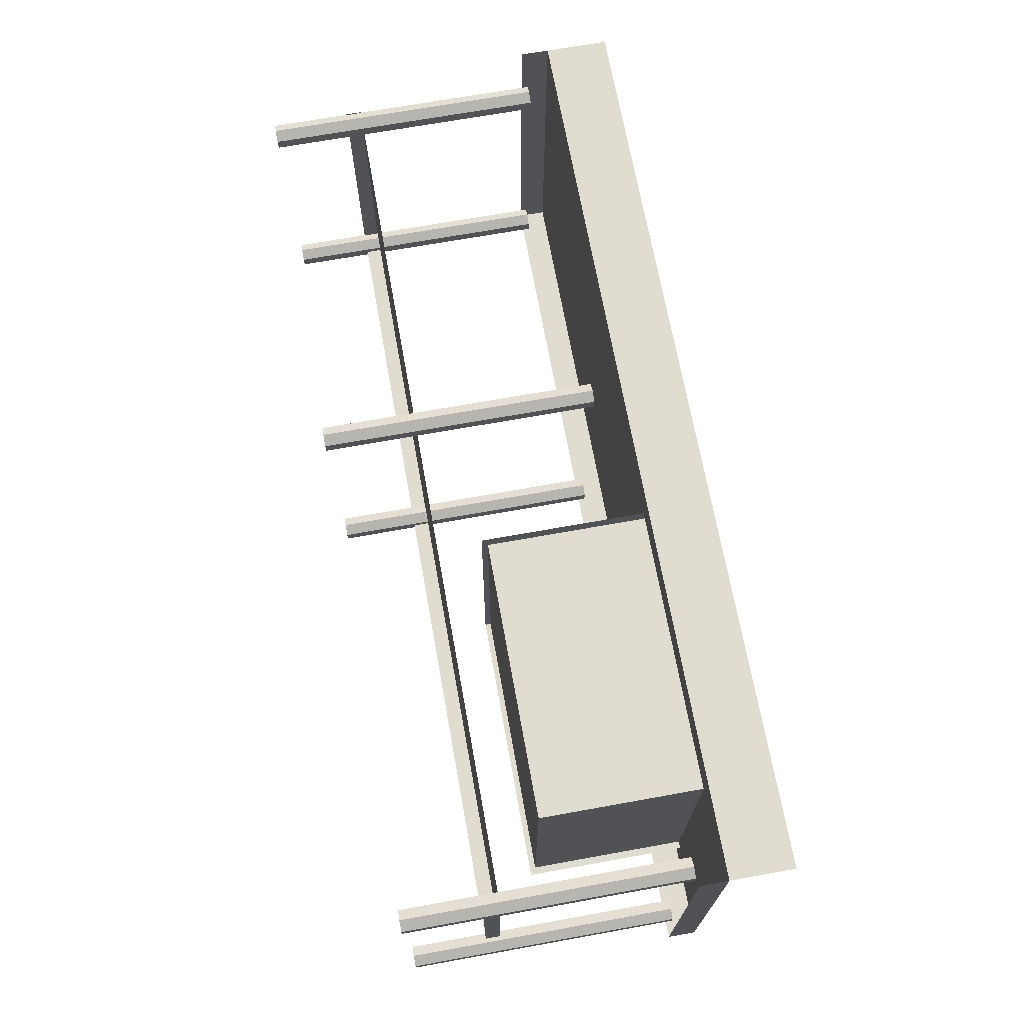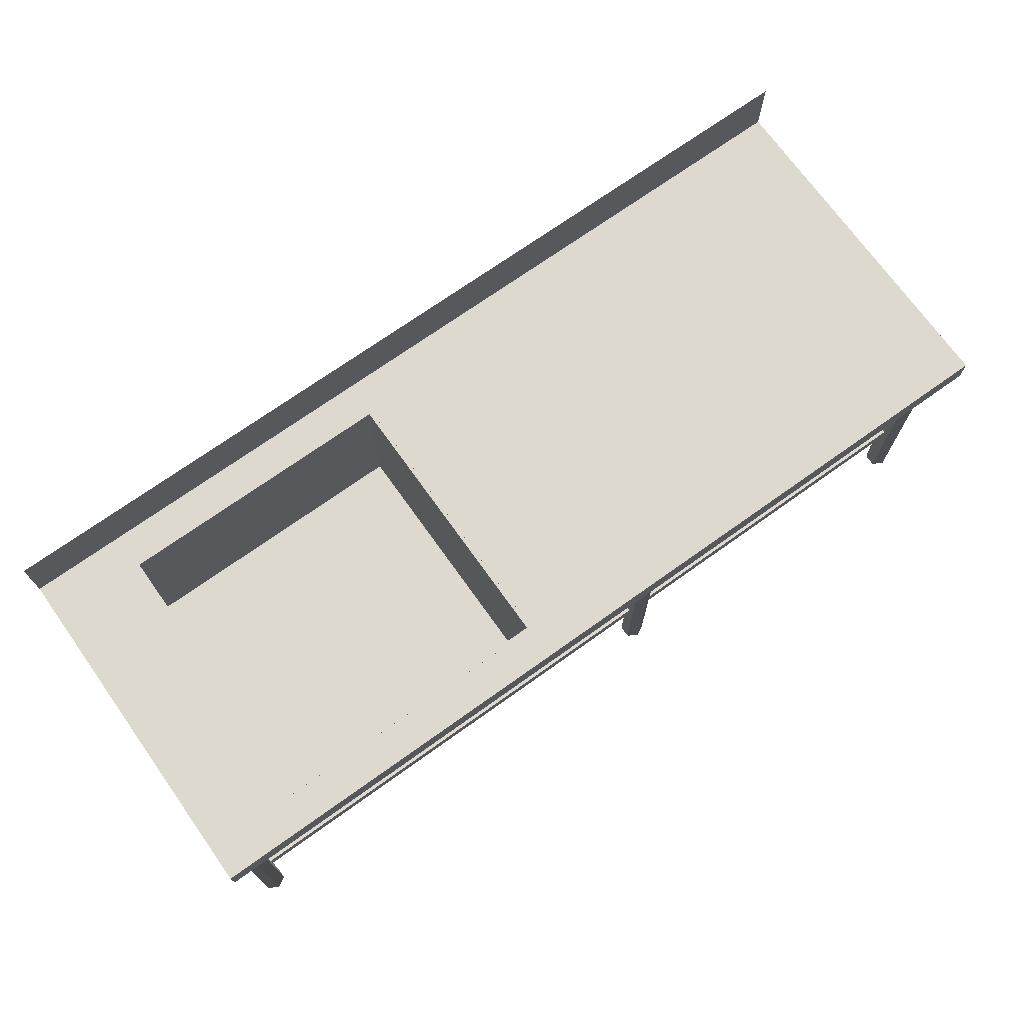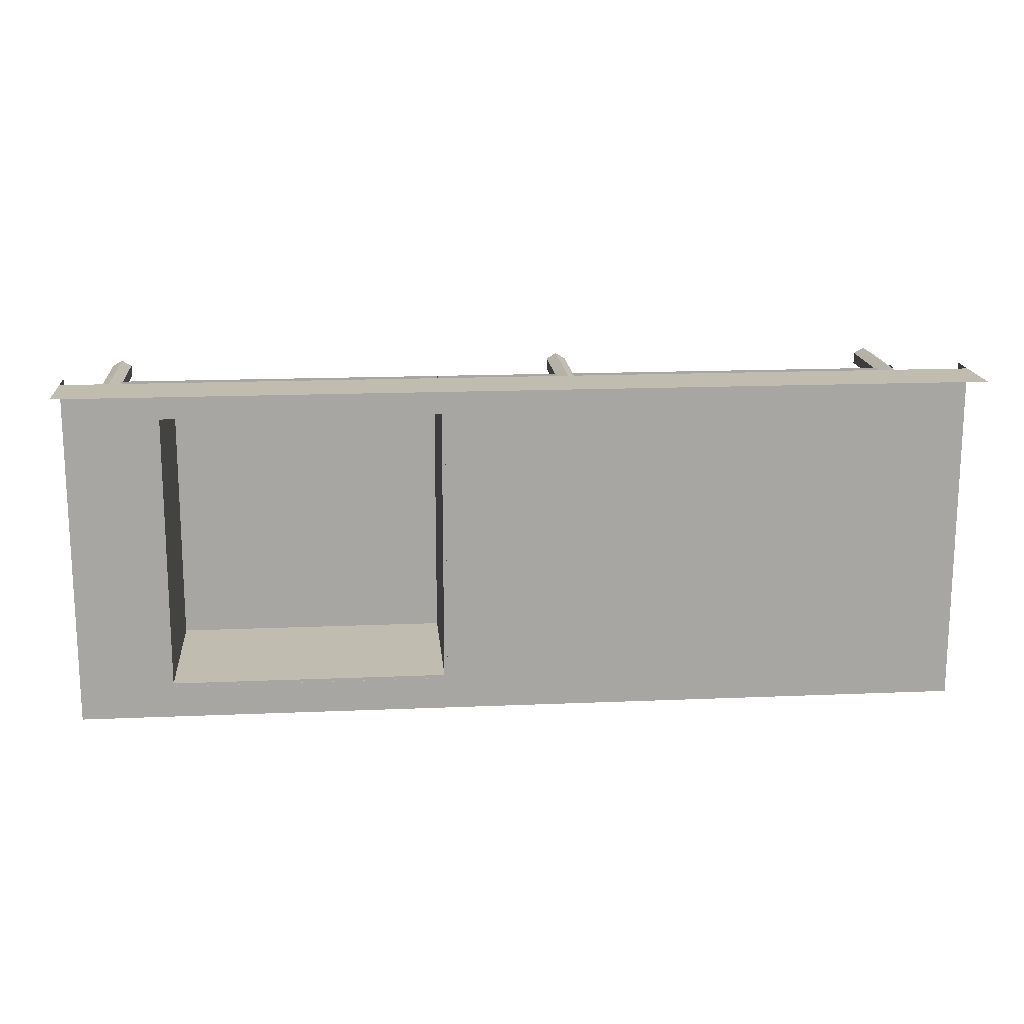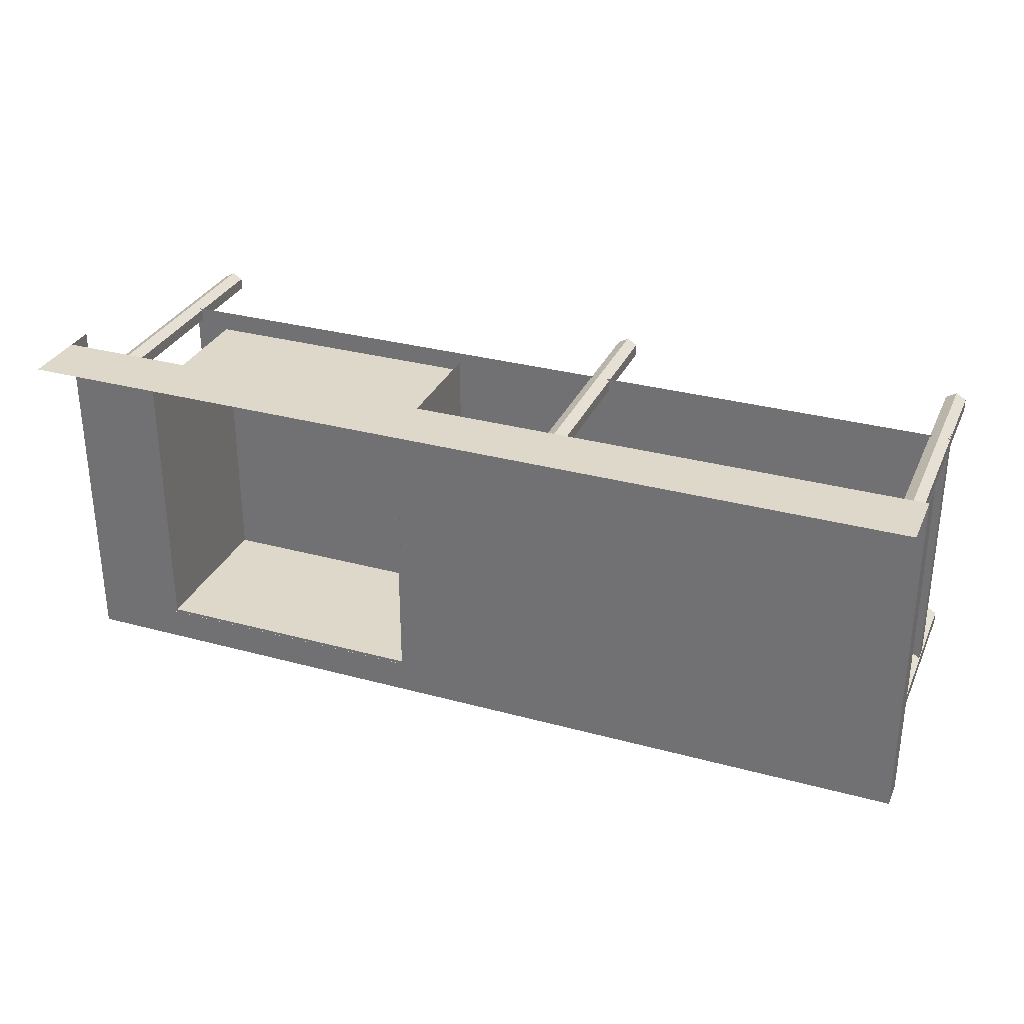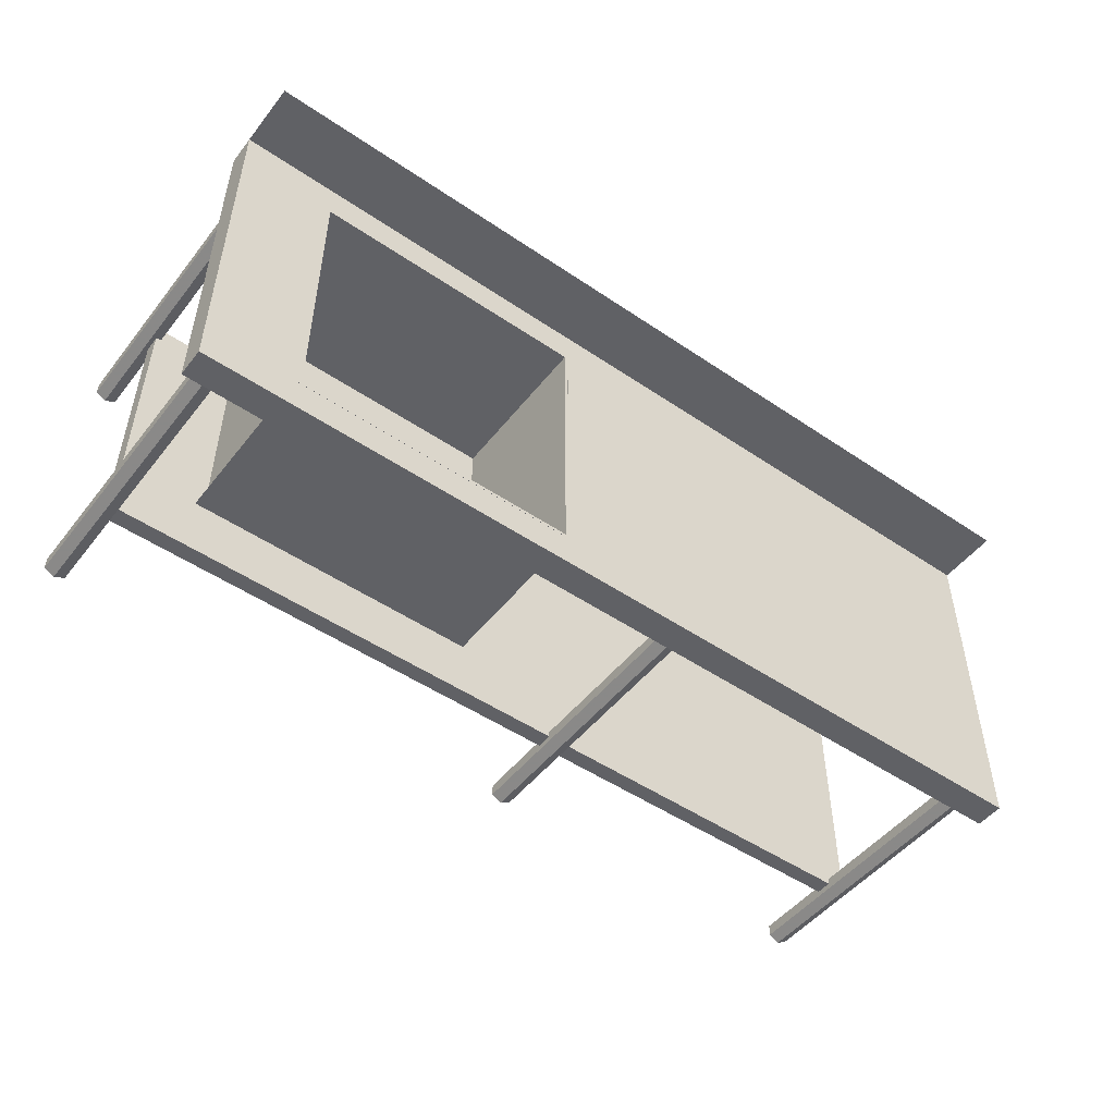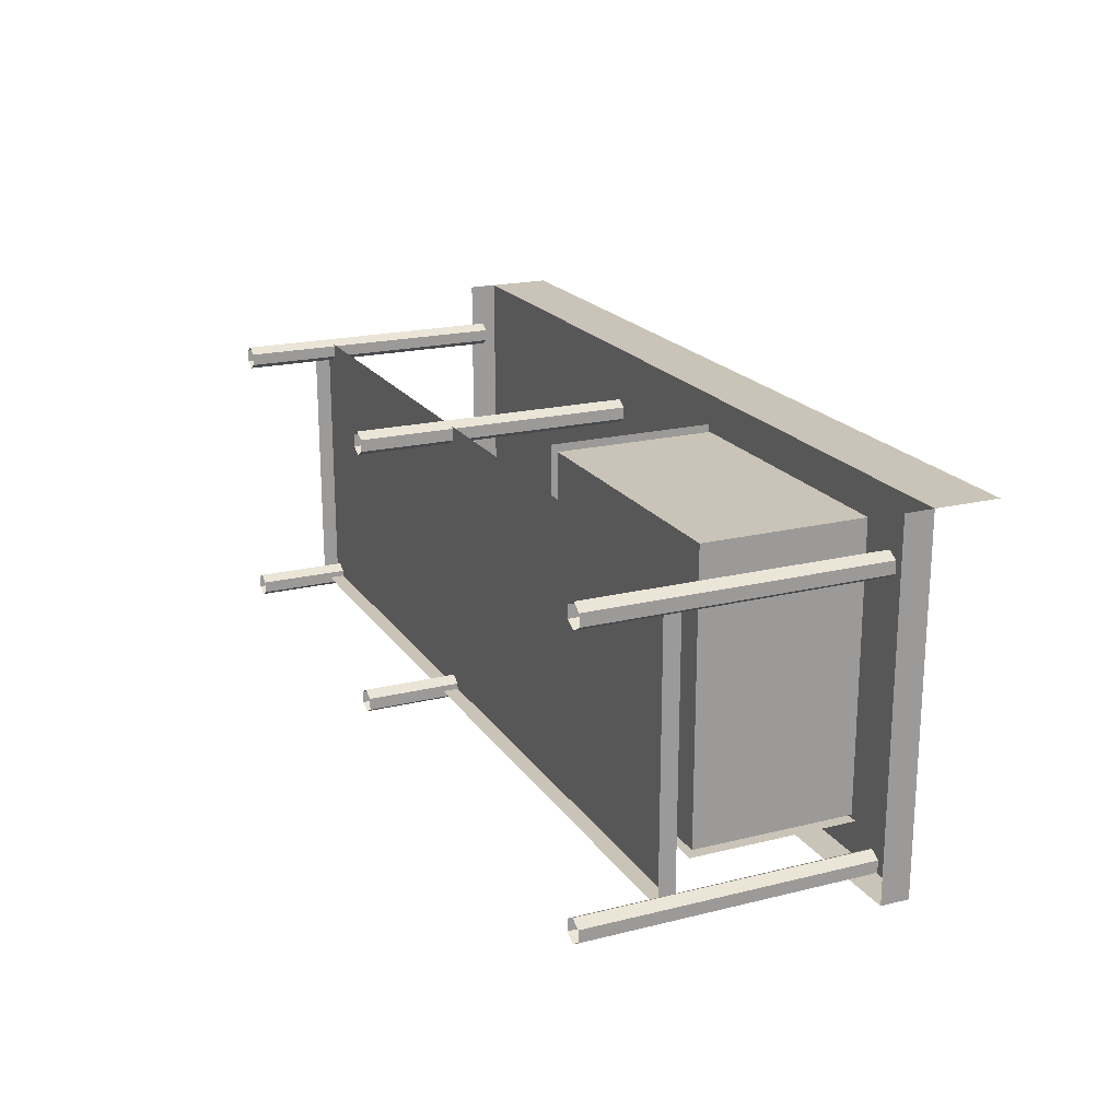
<metadata>
{"format":"obj","ext":"obj","renderer":"f3d","projection":"perspective","resolution":1024,"background":"white","views":[{"elev":69.7,"azim":79.8,"up":"+Z"},{"elev":71.8,"azim":144.5,"up":"+Y"},{"elev":16.3,"azim":175.0,"up":"+Z"},{"elev":31.0,"azim":-158.7,"up":"+Z"},{"elev":-49.7,"azim":143.2,"up":"+Z"},{"elev":20.0,"azim":65.6,"up":"+Z"}]}
</metadata>
<code>
o Cube.001_Cube
v 0.6372 1.05 1
v 0.6372 1.05 -1
v 2.637 1.05 -1
v 2.637 1.05 1
v 0.6372 2.198 1
v 0.6372 2.198 -1
v 2.637 2.198 -1
v 2.637 2.198 1
v 0.3754 2.198 1.262
v 0.3754 2.198 -1.262
v 2.899 2.198 -1.262
v 2.899 2.198 1.262
v -3.205 2.198 1.262
v -3.205 2.198 -1.262
v 3.315 2.198 -1.262
v 3.315 2.198 1.262
v 0.3754 1.995 -1.262
v 2.899 1.995 -1.262
v -3.205 1.995 1.262
v -3.205 1.995 -1.262
v 3.315 1.995 -1.262
v 3.315 1.995 1.262
v -3.041 2.024 -1.13
v -3.041 0.009537 -1.13
v 3.143 0.009537 -1.13
v 3.143 2.024 -1.13
v 3.216 0.009537 -1.088
v 3.216 2.024 -1.088
v 3.216 0.009537 -1.003
v 3.216 2.024 -1.003
v 3.143 0.009537 -0.9602
v 3.143 2.024 -0.9602
v 3.069 0.009537 -1.003
v 3.069 2.024 -1.003
v 3.069 0.009537 -1.088
v 3.069 2.024 -1.088
v -2.967 0.009537 -1.088
v -2.967 2.024 -1.088
v -2.967 0.009537 -1.003
v -2.967 2.024 -1.003
v -3.041 0.009537 -0.9602
v -3.041 2.024 -0.9602
v -3.115 0.009537 -1.003
v -3.115 2.024 -1.003
v -3.115 0.009537 -1.088
v -3.115 2.024 -1.088
v -0.4252 2.024 -1.13
v -0.4252 0.009537 -1.13
v -0.3516 0.009537 -1.088
v -0.3516 2.024 -1.088
v -0.3516 0.009537 -1.003
v -0.3516 2.024 -1.003
v -0.4252 0.009537 -0.9602
v -0.4252 2.024 -0.9602
v -0.4988 0.009537 -1.003
v -0.4988 2.024 -1.003
v -0.4988 0.009537 -1.088
v -0.4988 2.024 -1.088
v -3.041 2.024 0.8139
v -3.041 0.009537 0.8139
v 3.143 0.009537 0.8139
v 3.143 2.024 0.8139
v 3.216 0.009537 0.8564
v 3.216 2.024 0.8564
v 3.216 0.009537 0.9415
v 3.216 2.024 0.9415
v 3.143 0.009537 0.984
v 3.143 2.024 0.984
v 3.069 0.009537 0.9415
v 3.069 2.024 0.9415
v 3.069 0.009537 0.8564
v 3.069 2.024 0.8564
v -2.967 0.009537 0.8564
v -2.967 2.024 0.8564
v -2.967 0.009537 0.9415
v -2.967 2.024 0.9415
v -3.041 0.009537 0.984
v -3.041 2.024 0.984
v -3.115 0.009537 0.9415
v -3.115 2.024 0.9415
v -3.115 0.009537 0.8564
v -3.115 2.024 0.8564
v -0.4252 2.024 0.8139
v -0.4252 0.009537 0.8139
v -0.3516 0.009537 0.8564
v -0.3516 2.024 0.8564
v -0.3516 0.009537 0.9415
v -0.3516 2.024 0.9415
v -0.4252 0.009537 0.984
v -0.4252 2.024 0.984
v -0.4988 0.009537 0.9415
v -0.4988 2.024 0.9415
v -0.4988 0.009537 0.8564
v -0.4988 2.024 0.8564
v 0.3754 2.651 1.262
v 2.899 2.651 1.262
v -3.205 2.651 1.262
v 2.899 2.651 1.262
v 3.315 2.651 1.262
v -3.11 0.5749 0.9551
v -3.11 0.5749 -1.045
v 3.11 0.5749 -1.045
v 3.11 0.5749 0.9551
v -3.11 0.6895 0.9551
v -3.11 0.6895 -1.045
v 3.11 0.6895 -1.045
v 3.11 0.6895 0.9551
v 0.6131 1.009 1.048
v 0.6131 1.009 -1.024
v 2.685 1.009 -1.024
v 0.6131 2.199 1.048
v 0.6131 2.199 -1.024
v 2.685 2.199 -1.024
f 5 1 2 6
f 6 2 3 7
f 7 3 4 8
f 8 4 1 5
f 1 4 3 2
f 8 12 11 7
f 6 10 9 5
f 5 9 12 8
f 7 6 10 11
f 10 14 13 9
f 12 16 15 11
f 16 15 21 22
f 11 18 17 10
f 10 17 20 14
f 15 21 18 11
f 14 20 19 13
f 49 50 52 51
f 43 44 46 45
f 25 26 28 27
f 48 47 50 49
f 45 46 23 24
f 27 28 30 29
f 53 54 56 55
f 41 42 44 43
f 29 30 32 31
f 57 58 47 48
f 39 40 42 41
f 31 32 34 33
f 37 38 40 39
f 35 36 26 25
f 33 34 36 35
f 51 52 54 53
f 55 56 58 57
f 24 23 38 37
f 85 86 88 87
f 79 80 82 81
f 61 62 64 63
f 84 83 86 85
f 81 82 59 60
f 63 64 66 65
f 89 90 92 91
f 77 78 80 79
f 65 66 68 67
f 93 94 83 84
f 75 76 78 77
f 67 68 70 69
f 73 74 76 75
f 71 72 62 61
f 69 70 72 71
f 87 88 90 89
f 91 92 94 93
f 60 59 74 73
f 13 97 95 9
f 9 95 96 12
f 12 98 99 16
f 104 105 101 100
f 105 106 102 101
f 106 107 103 102
f 107 106 105 104
f 111 112 109 108
f 112 113 110 109

</code>
